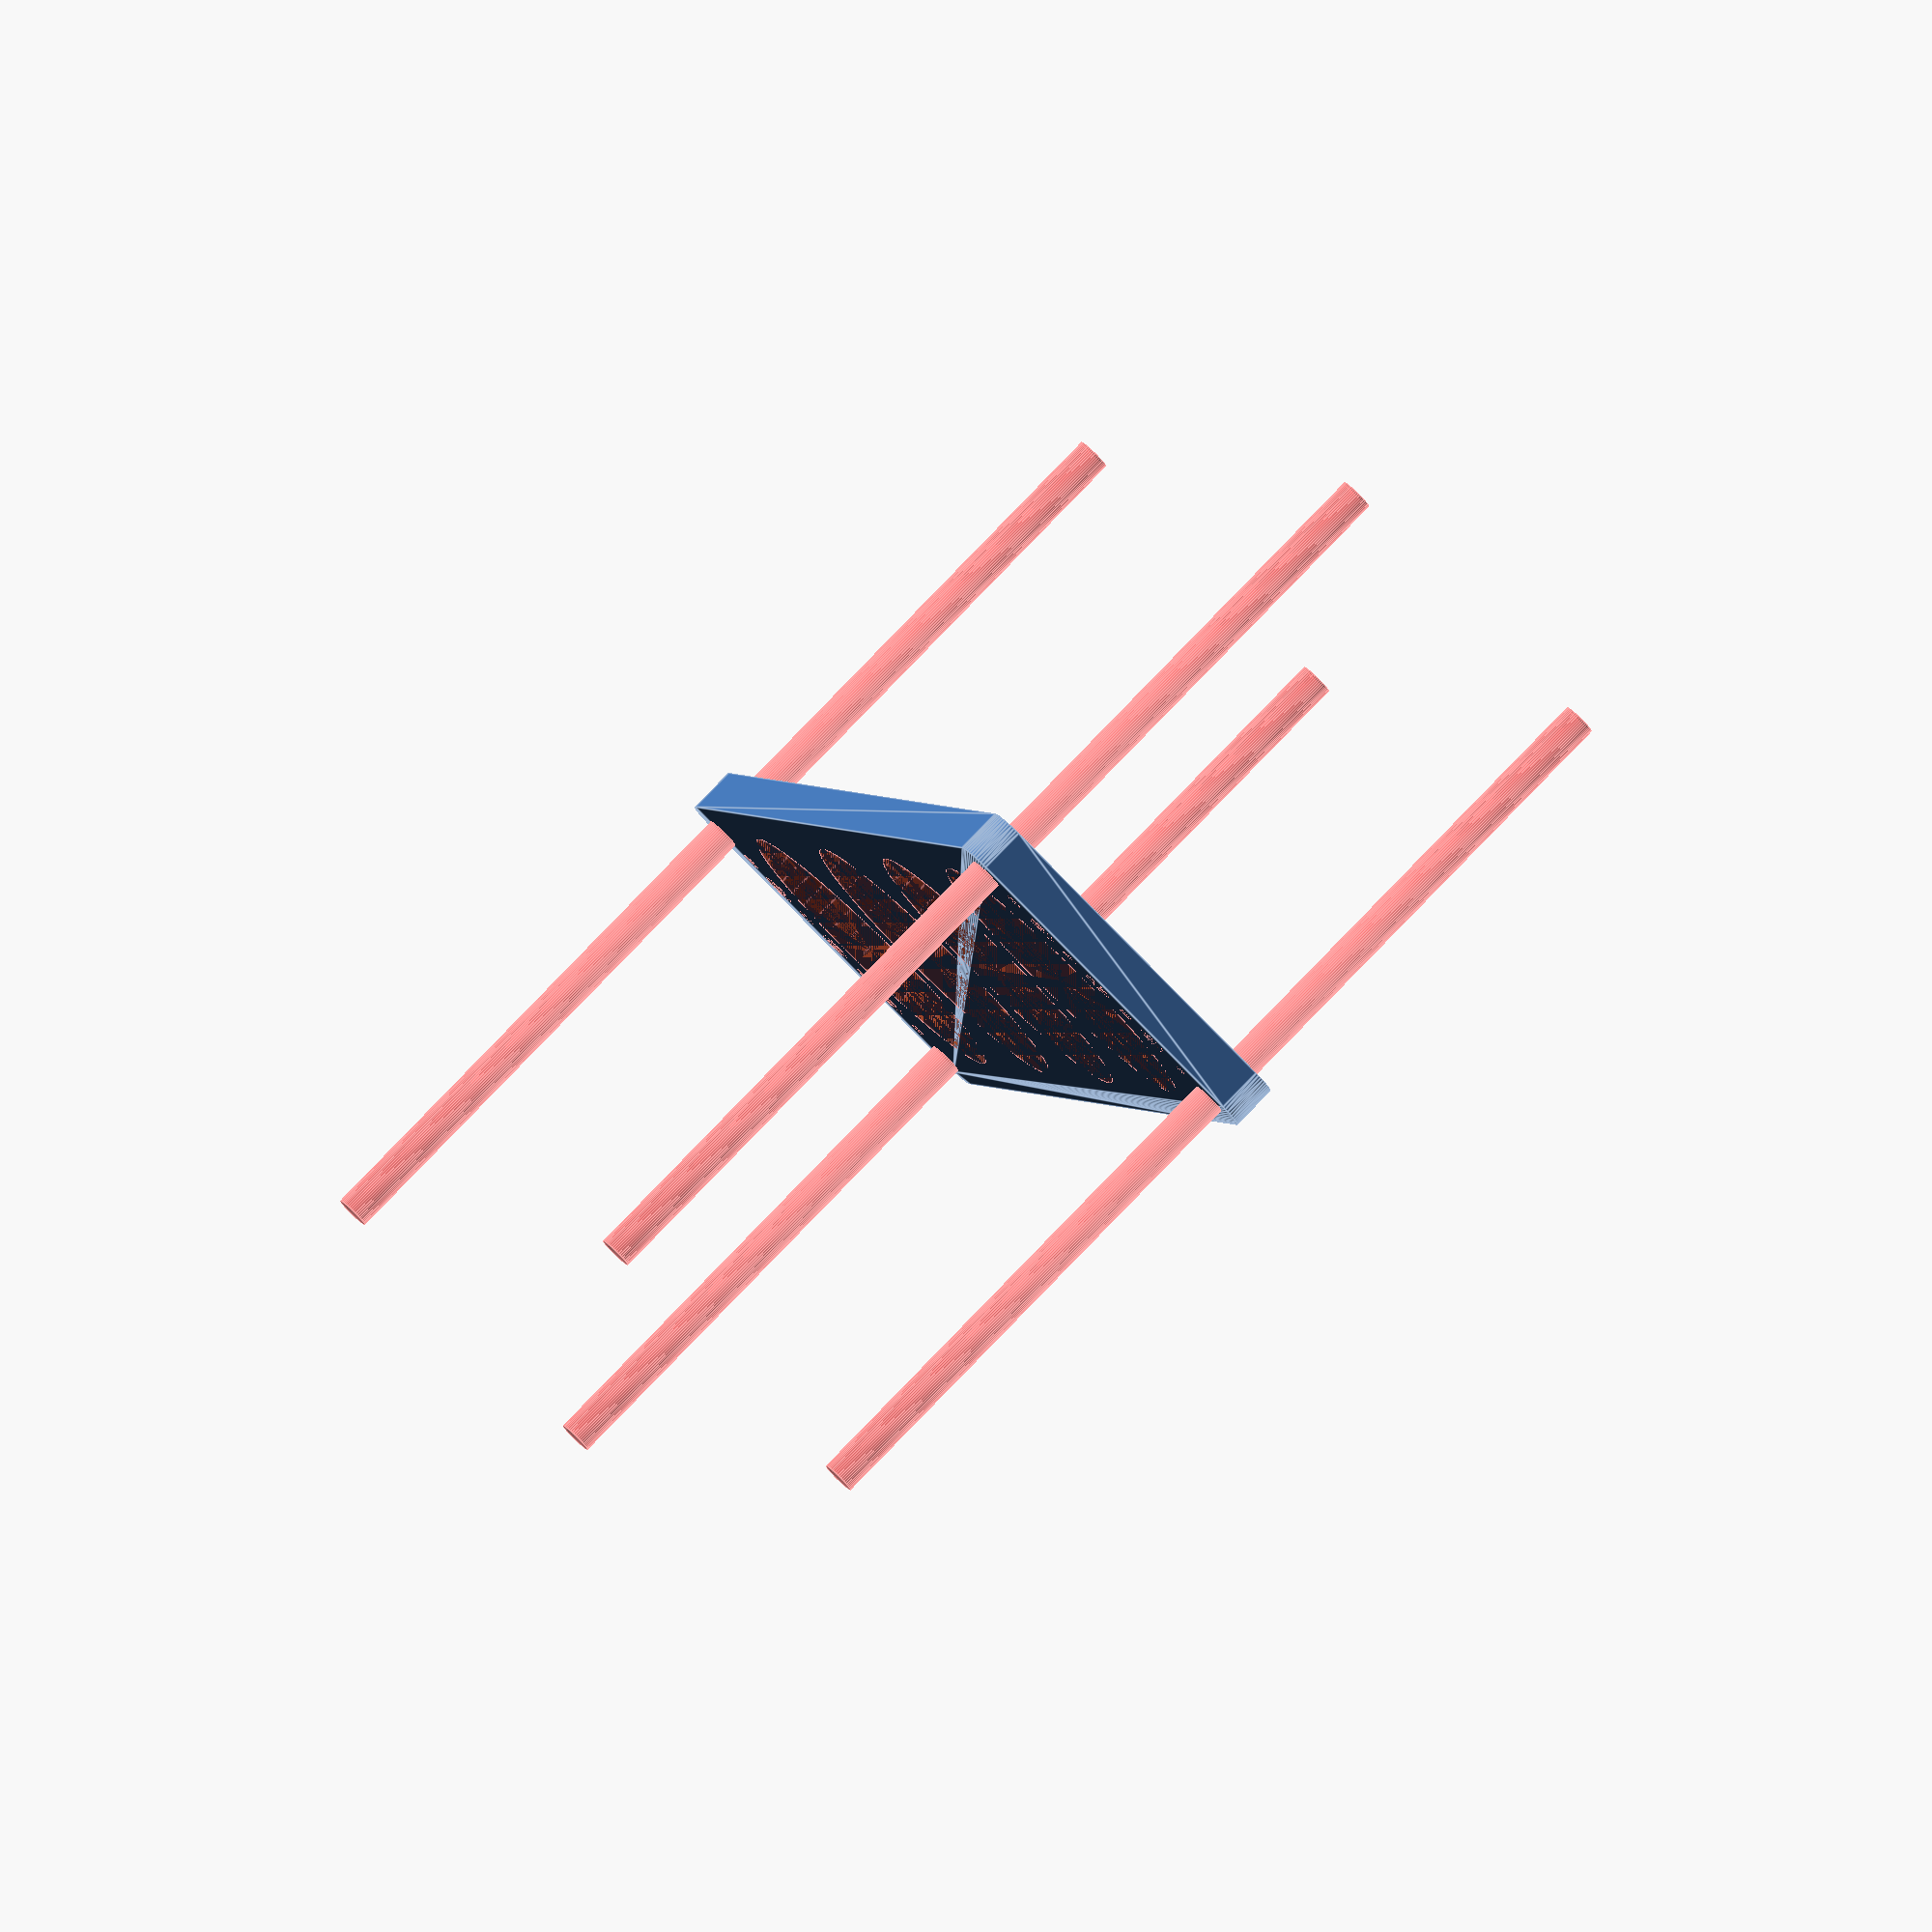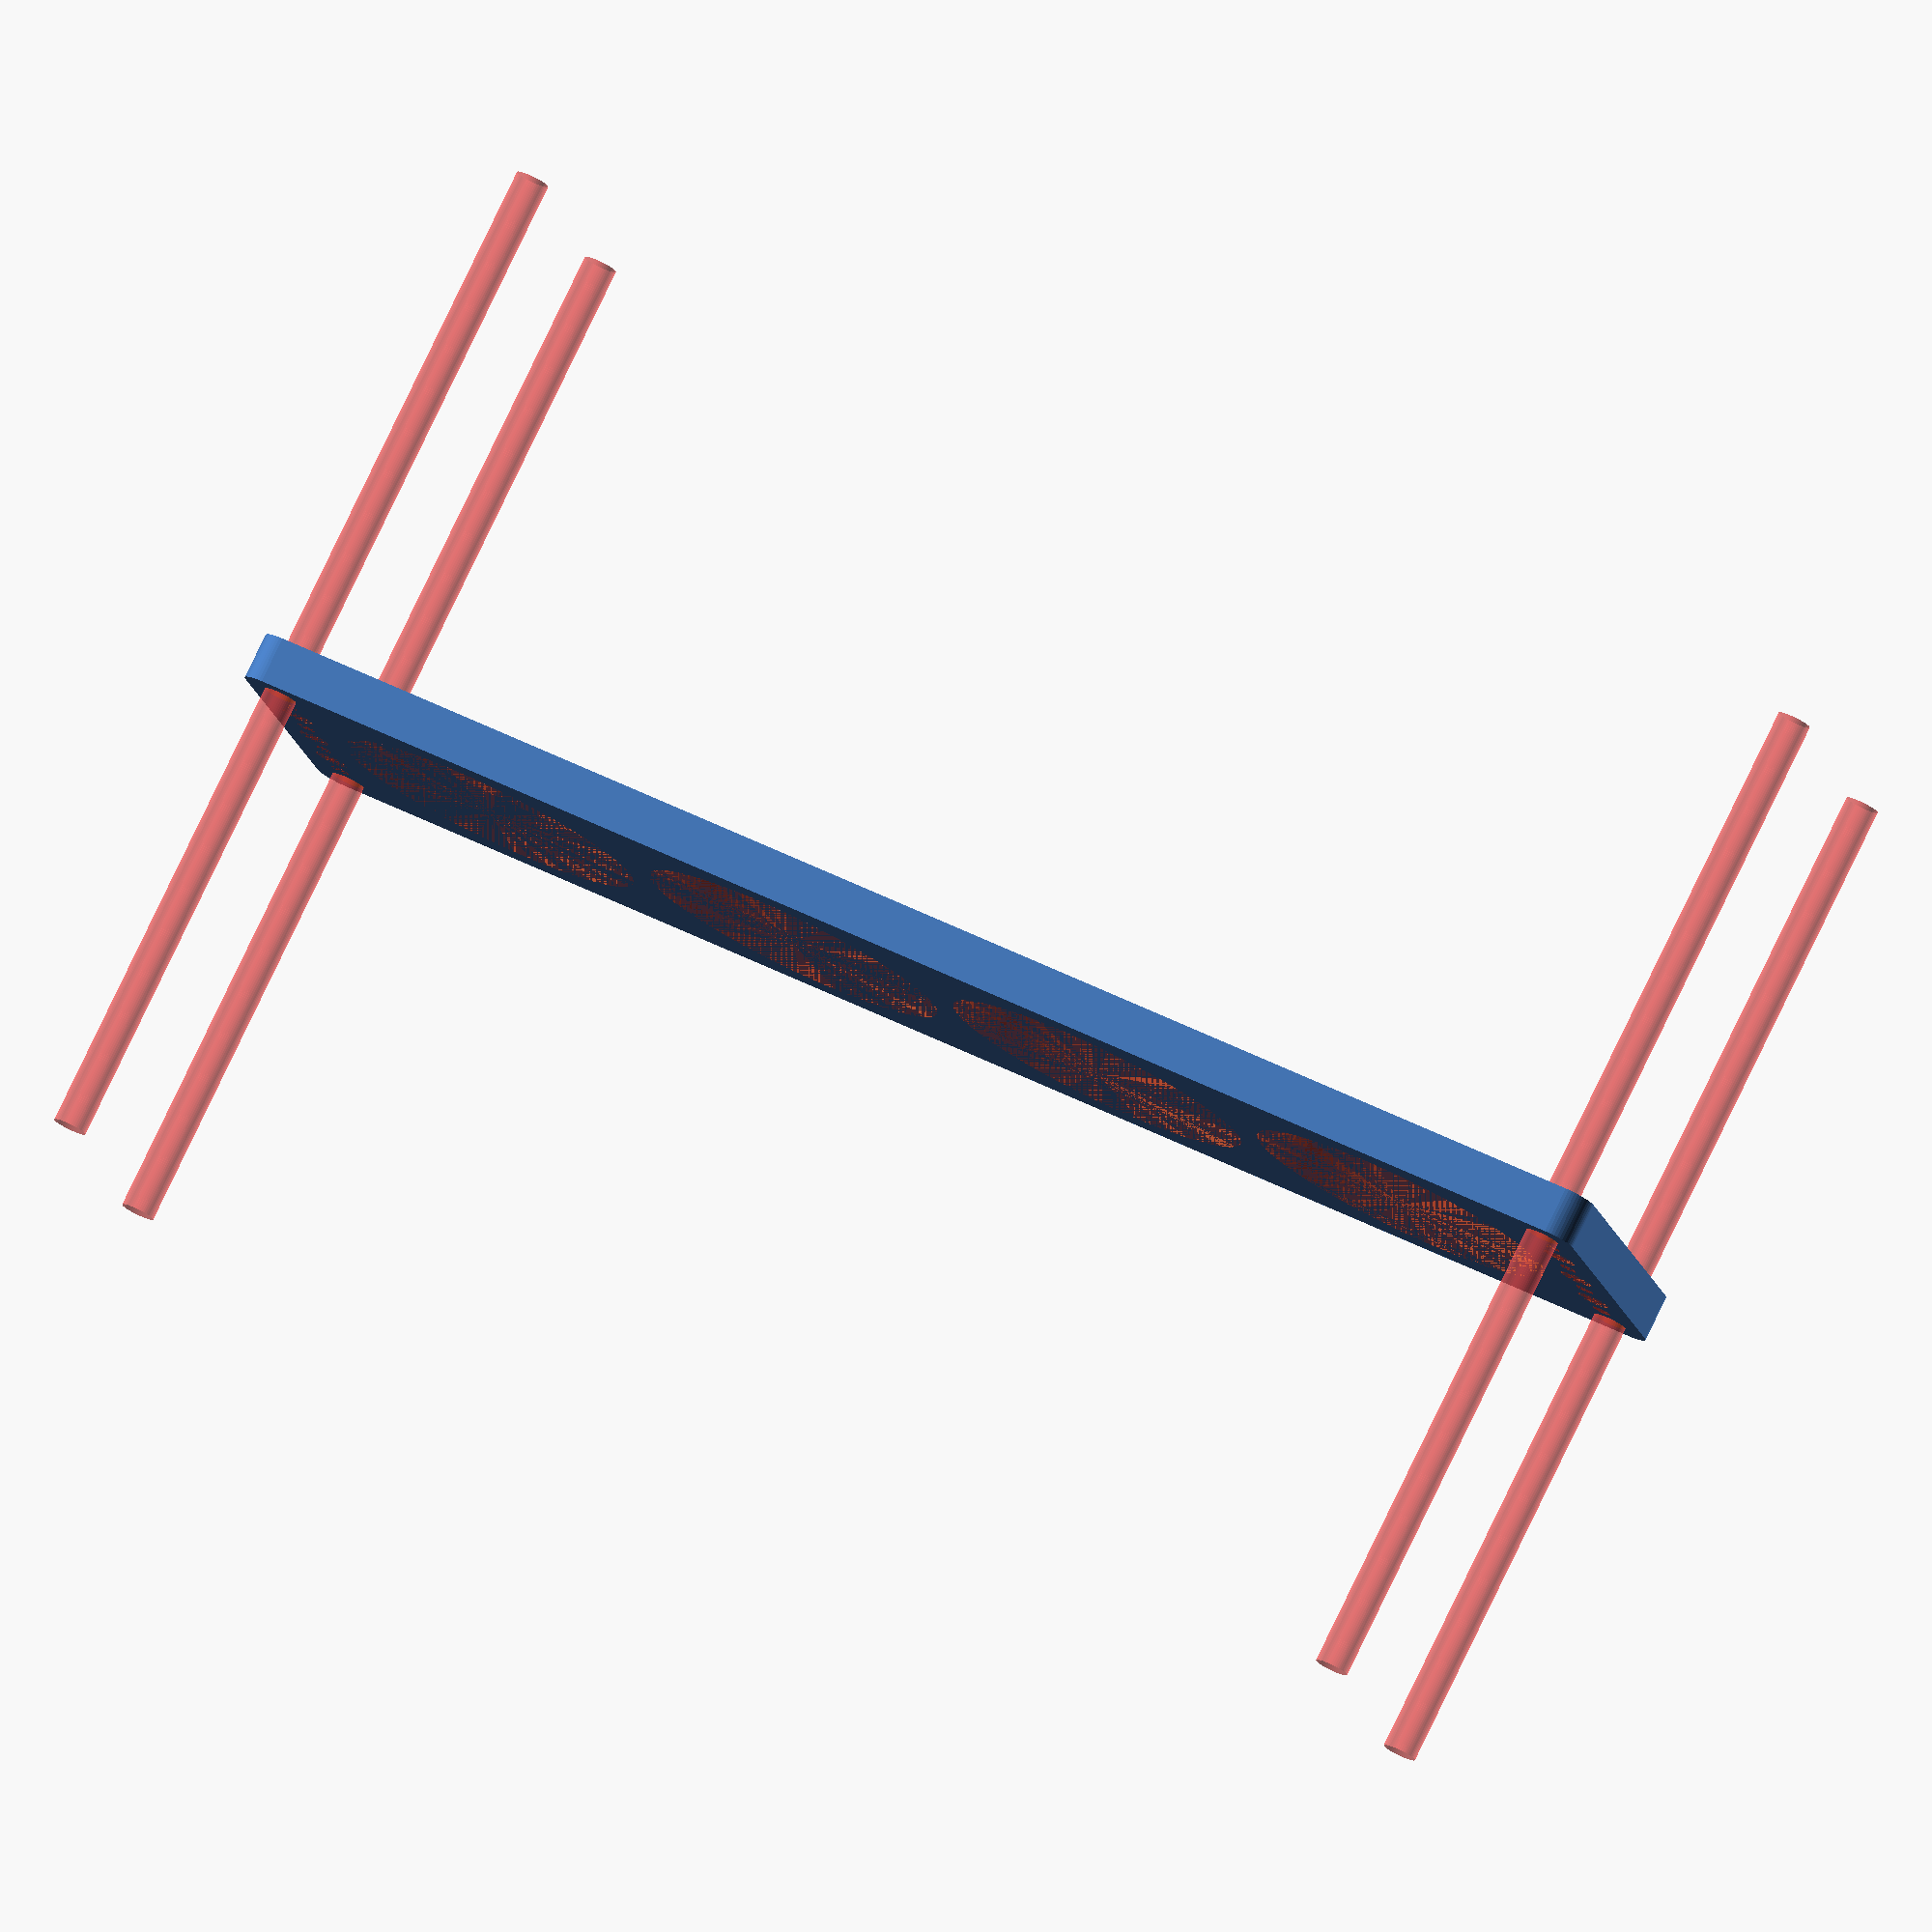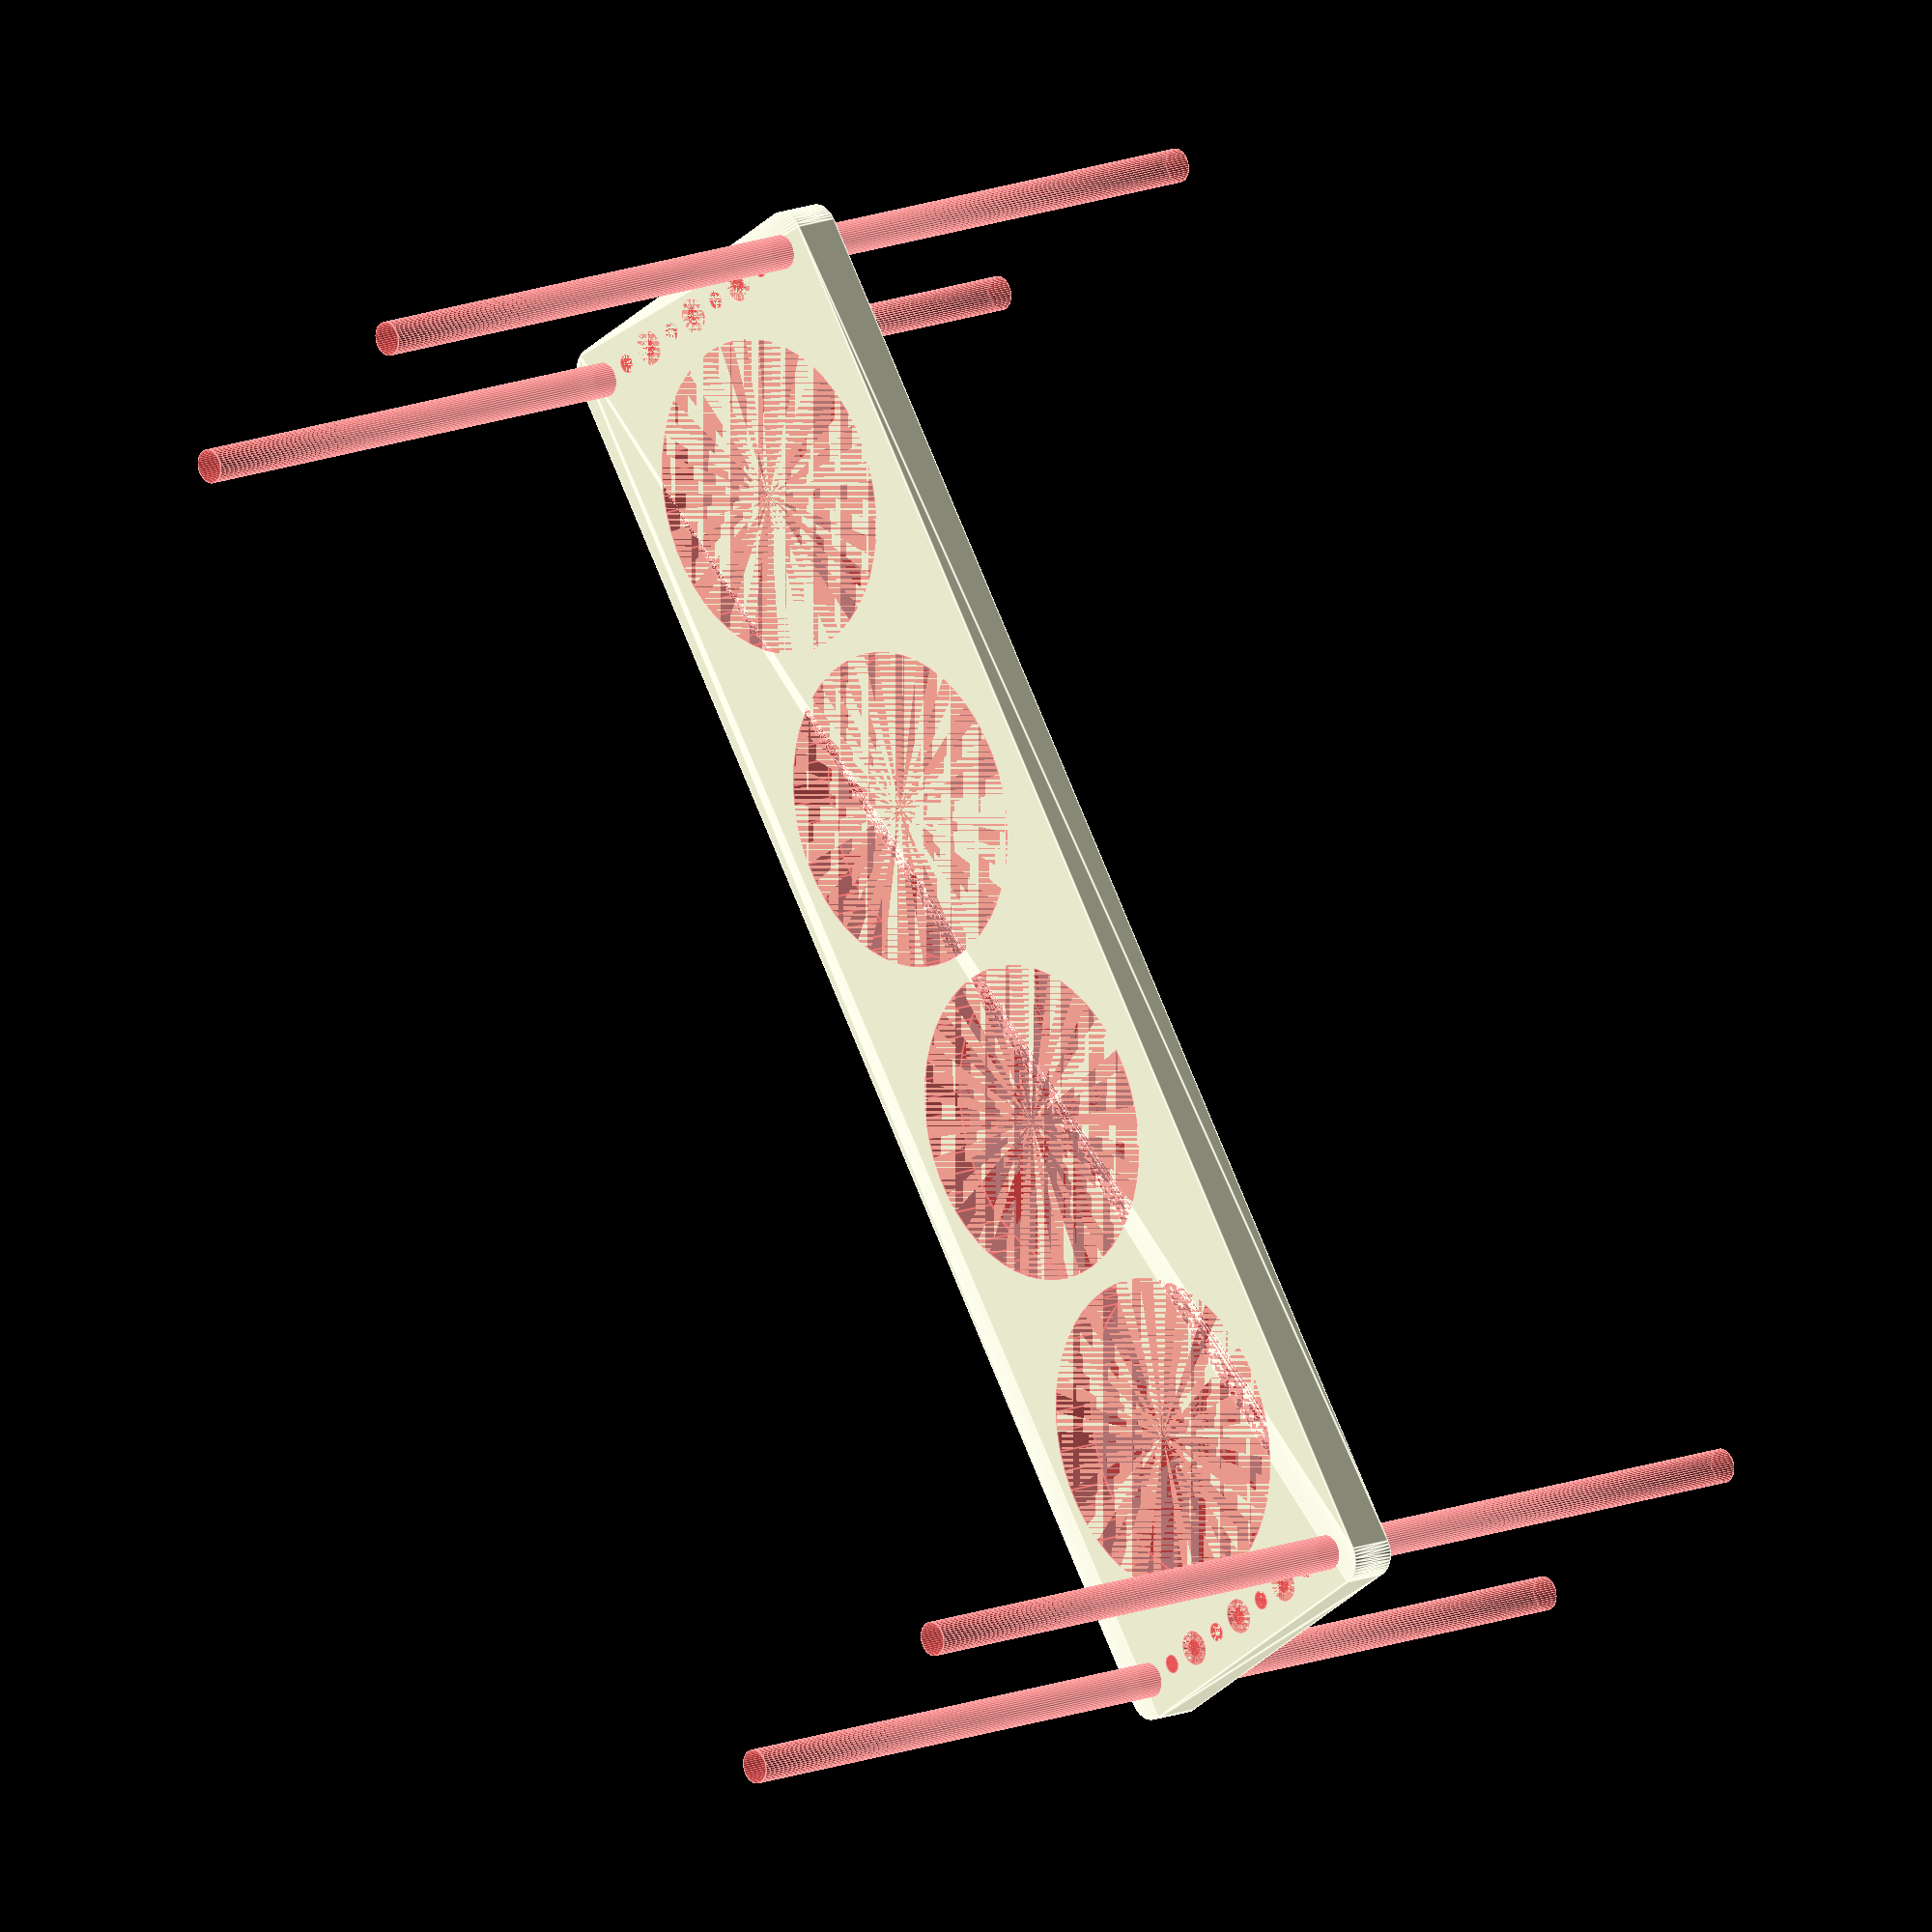
<openscad>
$fn = 50;


difference() {
	union() {
		hull() {
			translate(v = [-137.0000000000, 32.0000000000, 0]) {
				cylinder(h = 9, r = 5);
			}
			translate(v = [137.0000000000, 32.0000000000, 0]) {
				cylinder(h = 9, r = 5);
			}
			translate(v = [-137.0000000000, -32.0000000000, 0]) {
				cylinder(h = 9, r = 5);
			}
			translate(v = [137.0000000000, -32.0000000000, 0]) {
				cylinder(h = 9, r = 5);
			}
		}
	}
	union() {
		#translate(v = [-135.0000000000, -30.0000000000, 0]) {
			cylinder(h = 9, r = 3.2500000000);
		}
		#translate(v = [-135.0000000000, -15.0000000000, 0]) {
			cylinder(h = 9, r = 3.2500000000);
		}
		#translate(v = [-135.0000000000, 0.0000000000, 0]) {
			cylinder(h = 9, r = 3.2500000000);
		}
		#translate(v = [-135.0000000000, 15.0000000000, 0]) {
			cylinder(h = 9, r = 3.2500000000);
		}
		#translate(v = [-135.0000000000, 30.0000000000, 0]) {
			cylinder(h = 9, r = 3.2500000000);
		}
		#translate(v = [135.0000000000, -30.0000000000, 0]) {
			cylinder(h = 9, r = 3.2500000000);
		}
		#translate(v = [135.0000000000, -15.0000000000, 0]) {
			cylinder(h = 9, r = 3.2500000000);
		}
		#translate(v = [135.0000000000, 0.0000000000, 0]) {
			cylinder(h = 9, r = 3.2500000000);
		}
		#translate(v = [135.0000000000, 15.0000000000, 0]) {
			cylinder(h = 9, r = 3.2500000000);
		}
		#translate(v = [135.0000000000, 30.0000000000, 0]) {
			cylinder(h = 9, r = 3.2500000000);
		}
		#translate(v = [-135.0000000000, -30.0000000000, -100.0000000000]) {
			cylinder(h = 200, r = 3.2500000000);
		}
		#translate(v = [-135.0000000000, 30.0000000000, -100.0000000000]) {
			cylinder(h = 200, r = 3.2500000000);
		}
		#translate(v = [135.0000000000, -30.0000000000, -100.0000000000]) {
			cylinder(h = 200, r = 3.2500000000);
		}
		#translate(v = [135.0000000000, 30.0000000000, -100.0000000000]) {
			cylinder(h = 200, r = 3.2500000000);
		}
		#translate(v = [-135.0000000000, -30.0000000000, 0]) {
			cylinder(h = 9, r = 1.8000000000);
		}
		#translate(v = [-135.0000000000, -22.5000000000, 0]) {
			cylinder(h = 9, r = 1.8000000000);
		}
		#translate(v = [-135.0000000000, -15.0000000000, 0]) {
			cylinder(h = 9, r = 1.8000000000);
		}
		#translate(v = [-135.0000000000, -7.5000000000, 0]) {
			cylinder(h = 9, r = 1.8000000000);
		}
		#translate(v = [-135.0000000000, 0.0000000000, 0]) {
			cylinder(h = 9, r = 1.8000000000);
		}
		#translate(v = [-135.0000000000, 7.5000000000, 0]) {
			cylinder(h = 9, r = 1.8000000000);
		}
		#translate(v = [-135.0000000000, 15.0000000000, 0]) {
			cylinder(h = 9, r = 1.8000000000);
		}
		#translate(v = [-135.0000000000, 22.5000000000, 0]) {
			cylinder(h = 9, r = 1.8000000000);
		}
		#translate(v = [-135.0000000000, 30.0000000000, 0]) {
			cylinder(h = 9, r = 1.8000000000);
		}
		#translate(v = [135.0000000000, -30.0000000000, 0]) {
			cylinder(h = 9, r = 1.8000000000);
		}
		#translate(v = [135.0000000000, -22.5000000000, 0]) {
			cylinder(h = 9, r = 1.8000000000);
		}
		#translate(v = [135.0000000000, -15.0000000000, 0]) {
			cylinder(h = 9, r = 1.8000000000);
		}
		#translate(v = [135.0000000000, -7.5000000000, 0]) {
			cylinder(h = 9, r = 1.8000000000);
		}
		#translate(v = [135.0000000000, 0.0000000000, 0]) {
			cylinder(h = 9, r = 1.8000000000);
		}
		#translate(v = [135.0000000000, 7.5000000000, 0]) {
			cylinder(h = 9, r = 1.8000000000);
		}
		#translate(v = [135.0000000000, 15.0000000000, 0]) {
			cylinder(h = 9, r = 1.8000000000);
		}
		#translate(v = [135.0000000000, 22.5000000000, 0]) {
			cylinder(h = 9, r = 1.8000000000);
		}
		#translate(v = [135.0000000000, 30.0000000000, 0]) {
			cylinder(h = 9, r = 1.8000000000);
		}
		#translate(v = [-135.0000000000, -30.0000000000, 0]) {
			cylinder(h = 9, r = 1.8000000000);
		}
		#translate(v = [-135.0000000000, -22.5000000000, 0]) {
			cylinder(h = 9, r = 1.8000000000);
		}
		#translate(v = [-135.0000000000, -15.0000000000, 0]) {
			cylinder(h = 9, r = 1.8000000000);
		}
		#translate(v = [-135.0000000000, -7.5000000000, 0]) {
			cylinder(h = 9, r = 1.8000000000);
		}
		#translate(v = [-135.0000000000, 0.0000000000, 0]) {
			cylinder(h = 9, r = 1.8000000000);
		}
		#translate(v = [-135.0000000000, 7.5000000000, 0]) {
			cylinder(h = 9, r = 1.8000000000);
		}
		#translate(v = [-135.0000000000, 15.0000000000, 0]) {
			cylinder(h = 9, r = 1.8000000000);
		}
		#translate(v = [-135.0000000000, 22.5000000000, 0]) {
			cylinder(h = 9, r = 1.8000000000);
		}
		#translate(v = [-135.0000000000, 30.0000000000, 0]) {
			cylinder(h = 9, r = 1.8000000000);
		}
		#translate(v = [135.0000000000, -30.0000000000, 0]) {
			cylinder(h = 9, r = 1.8000000000);
		}
		#translate(v = [135.0000000000, -22.5000000000, 0]) {
			cylinder(h = 9, r = 1.8000000000);
		}
		#translate(v = [135.0000000000, -15.0000000000, 0]) {
			cylinder(h = 9, r = 1.8000000000);
		}
		#translate(v = [135.0000000000, -7.5000000000, 0]) {
			cylinder(h = 9, r = 1.8000000000);
		}
		#translate(v = [135.0000000000, 0.0000000000, 0]) {
			cylinder(h = 9, r = 1.8000000000);
		}
		#translate(v = [135.0000000000, 7.5000000000, 0]) {
			cylinder(h = 9, r = 1.8000000000);
		}
		#translate(v = [135.0000000000, 15.0000000000, 0]) {
			cylinder(h = 9, r = 1.8000000000);
		}
		#translate(v = [135.0000000000, 22.5000000000, 0]) {
			cylinder(h = 9, r = 1.8000000000);
		}
		#translate(v = [135.0000000000, 30.0000000000, 0]) {
			cylinder(h = 9, r = 1.8000000000);
		}
		#translate(v = [-135.0000000000, -30.0000000000, 0]) {
			cylinder(h = 9, r = 1.8000000000);
		}
		#translate(v = [-135.0000000000, -22.5000000000, 0]) {
			cylinder(h = 9, r = 1.8000000000);
		}
		#translate(v = [-135.0000000000, -15.0000000000, 0]) {
			cylinder(h = 9, r = 1.8000000000);
		}
		#translate(v = [-135.0000000000, -7.5000000000, 0]) {
			cylinder(h = 9, r = 1.8000000000);
		}
		#translate(v = [-135.0000000000, 0.0000000000, 0]) {
			cylinder(h = 9, r = 1.8000000000);
		}
		#translate(v = [-135.0000000000, 7.5000000000, 0]) {
			cylinder(h = 9, r = 1.8000000000);
		}
		#translate(v = [-135.0000000000, 15.0000000000, 0]) {
			cylinder(h = 9, r = 1.8000000000);
		}
		#translate(v = [-135.0000000000, 22.5000000000, 0]) {
			cylinder(h = 9, r = 1.8000000000);
		}
		#translate(v = [-135.0000000000, 30.0000000000, 0]) {
			cylinder(h = 9, r = 1.8000000000);
		}
		#translate(v = [135.0000000000, -30.0000000000, 0]) {
			cylinder(h = 9, r = 1.8000000000);
		}
		#translate(v = [135.0000000000, -22.5000000000, 0]) {
			cylinder(h = 9, r = 1.8000000000);
		}
		#translate(v = [135.0000000000, -15.0000000000, 0]) {
			cylinder(h = 9, r = 1.8000000000);
		}
		#translate(v = [135.0000000000, -7.5000000000, 0]) {
			cylinder(h = 9, r = 1.8000000000);
		}
		#translate(v = [135.0000000000, 0.0000000000, 0]) {
			cylinder(h = 9, r = 1.8000000000);
		}
		#translate(v = [135.0000000000, 7.5000000000, 0]) {
			cylinder(h = 9, r = 1.8000000000);
		}
		#translate(v = [135.0000000000, 15.0000000000, 0]) {
			cylinder(h = 9, r = 1.8000000000);
		}
		#translate(v = [135.0000000000, 22.5000000000, 0]) {
			cylinder(h = 9, r = 1.8000000000);
		}
		#translate(v = [135.0000000000, 30.0000000000, 0]) {
			cylinder(h = 9, r = 1.8000000000);
		}
		#translate(v = [-97.5000000000, 0, 0]) {
			cylinder(h = 9, r = 30.0000000000);
		}
		#translate(v = [-32.5000000000, 0, 0]) {
			cylinder(h = 9, r = 30.0000000000);
		}
		#translate(v = [32.5000000000, 0, 0]) {
			cylinder(h = 9, r = 30.0000000000);
		}
		#translate(v = [97.5000000000, 0, 0]) {
			cylinder(h = 9, r = 30.0000000000);
		}
	}
}
</openscad>
<views>
elev=98.7 azim=255.3 roll=316.0 proj=o view=edges
elev=99.8 azim=346.4 roll=154.3 proj=o view=wireframe
elev=346.0 azim=304.3 roll=227.8 proj=o view=edges
</views>
